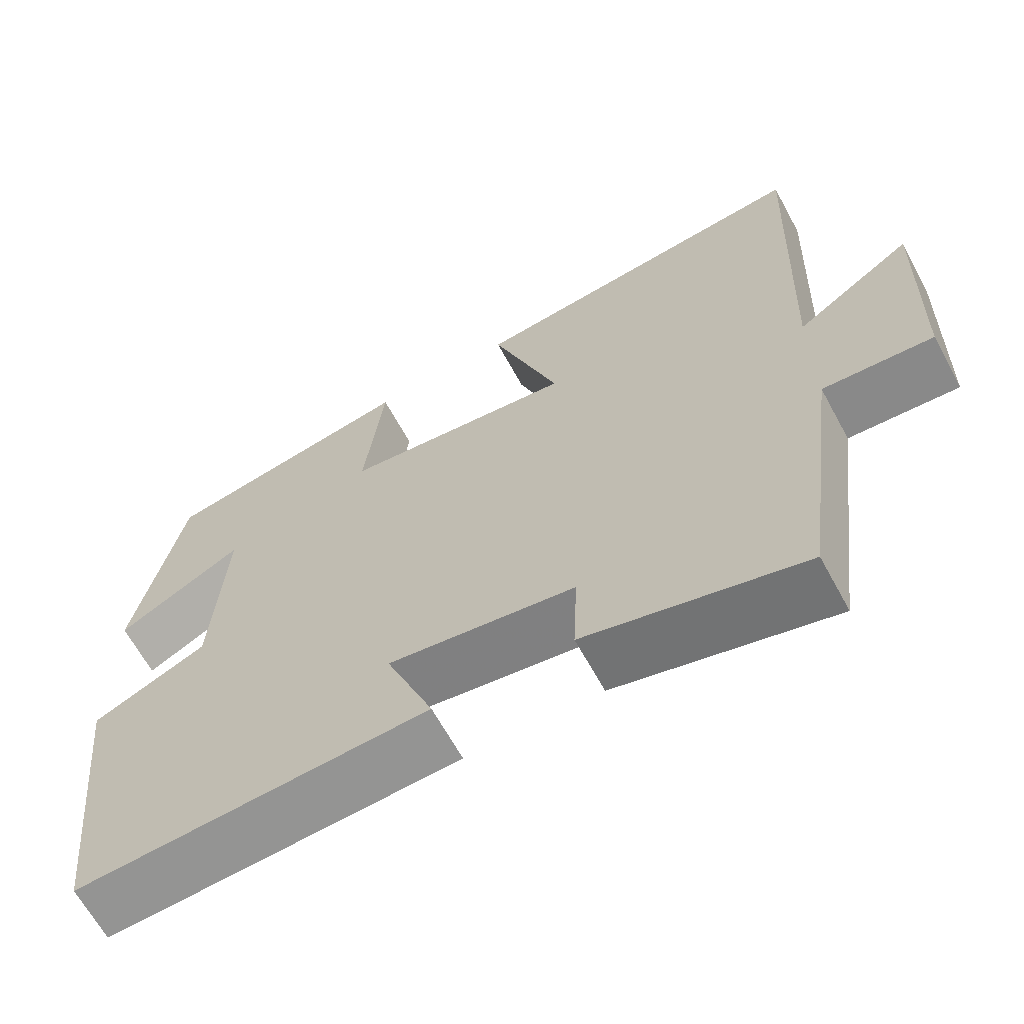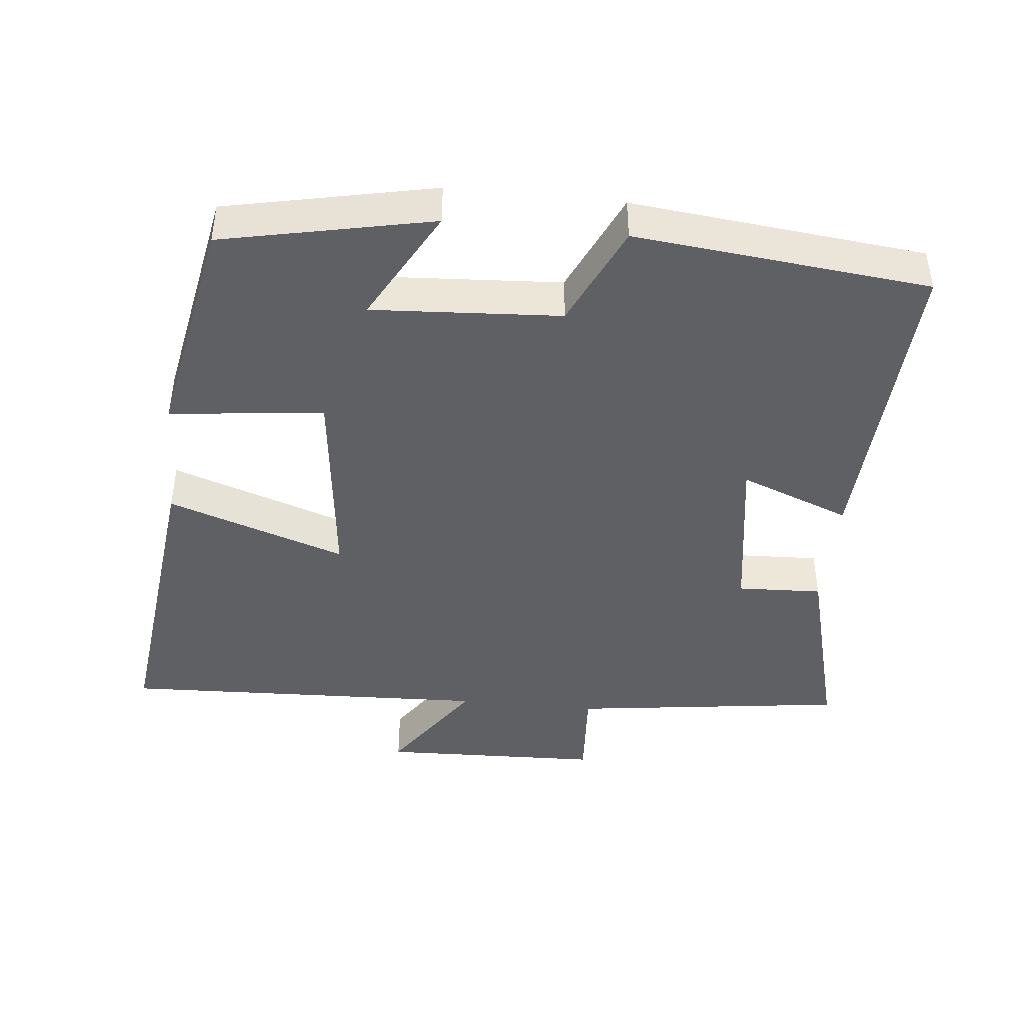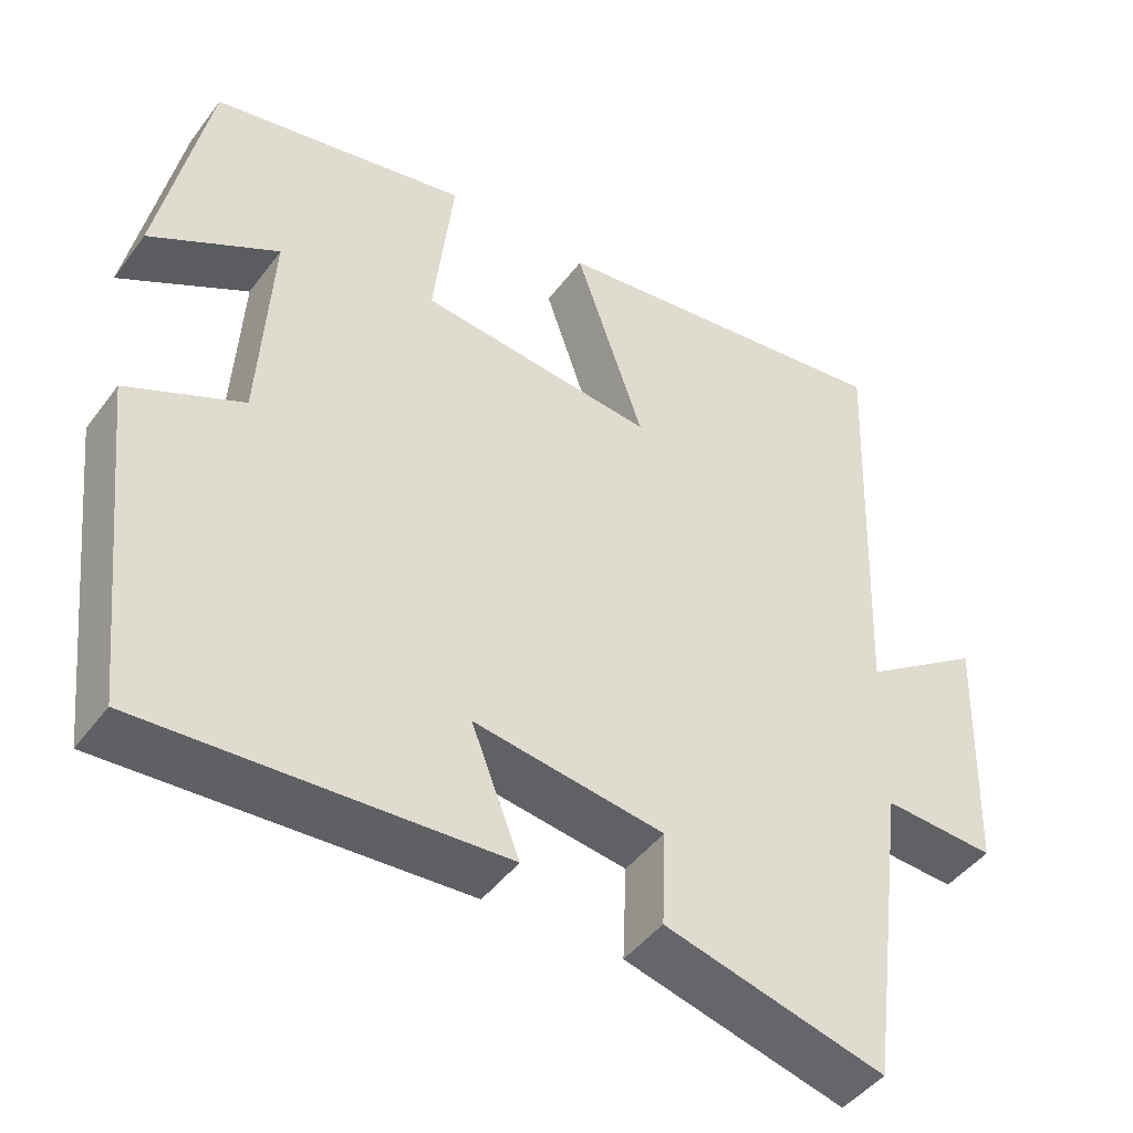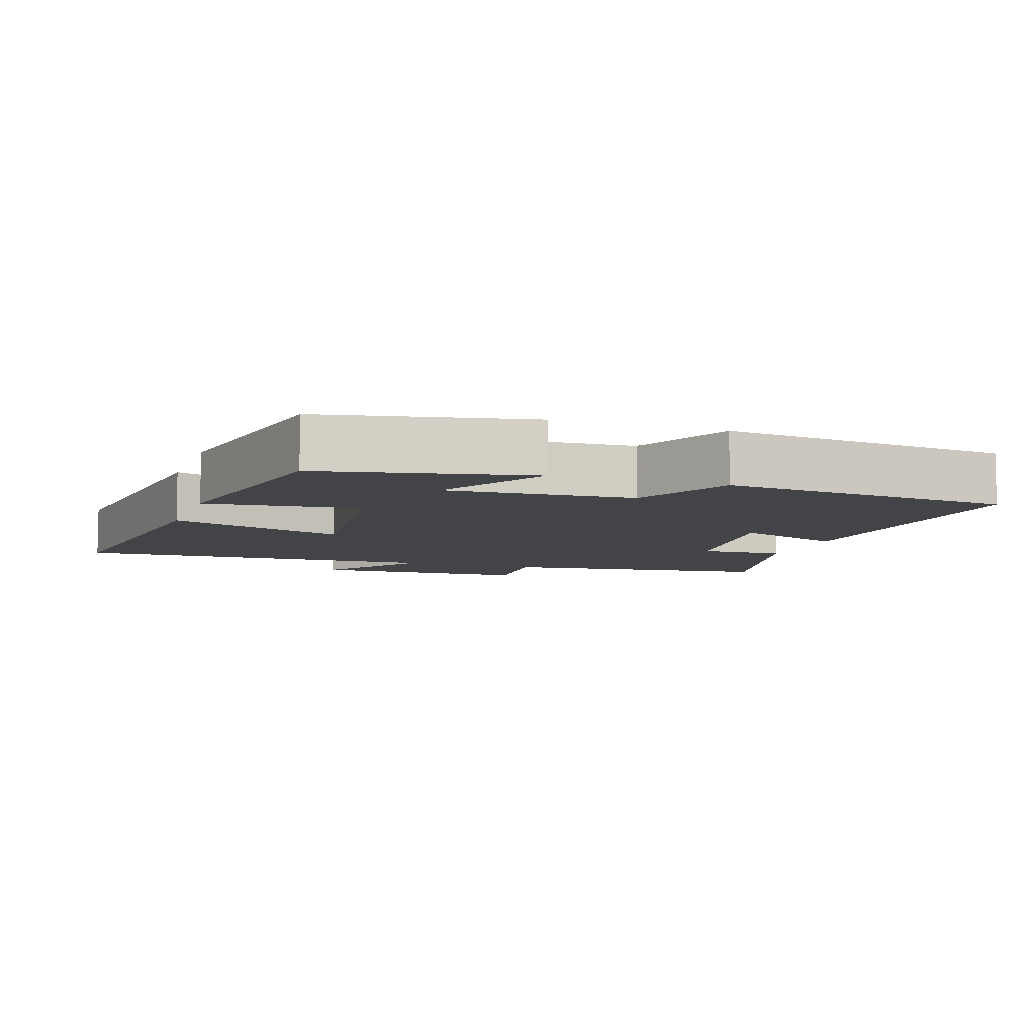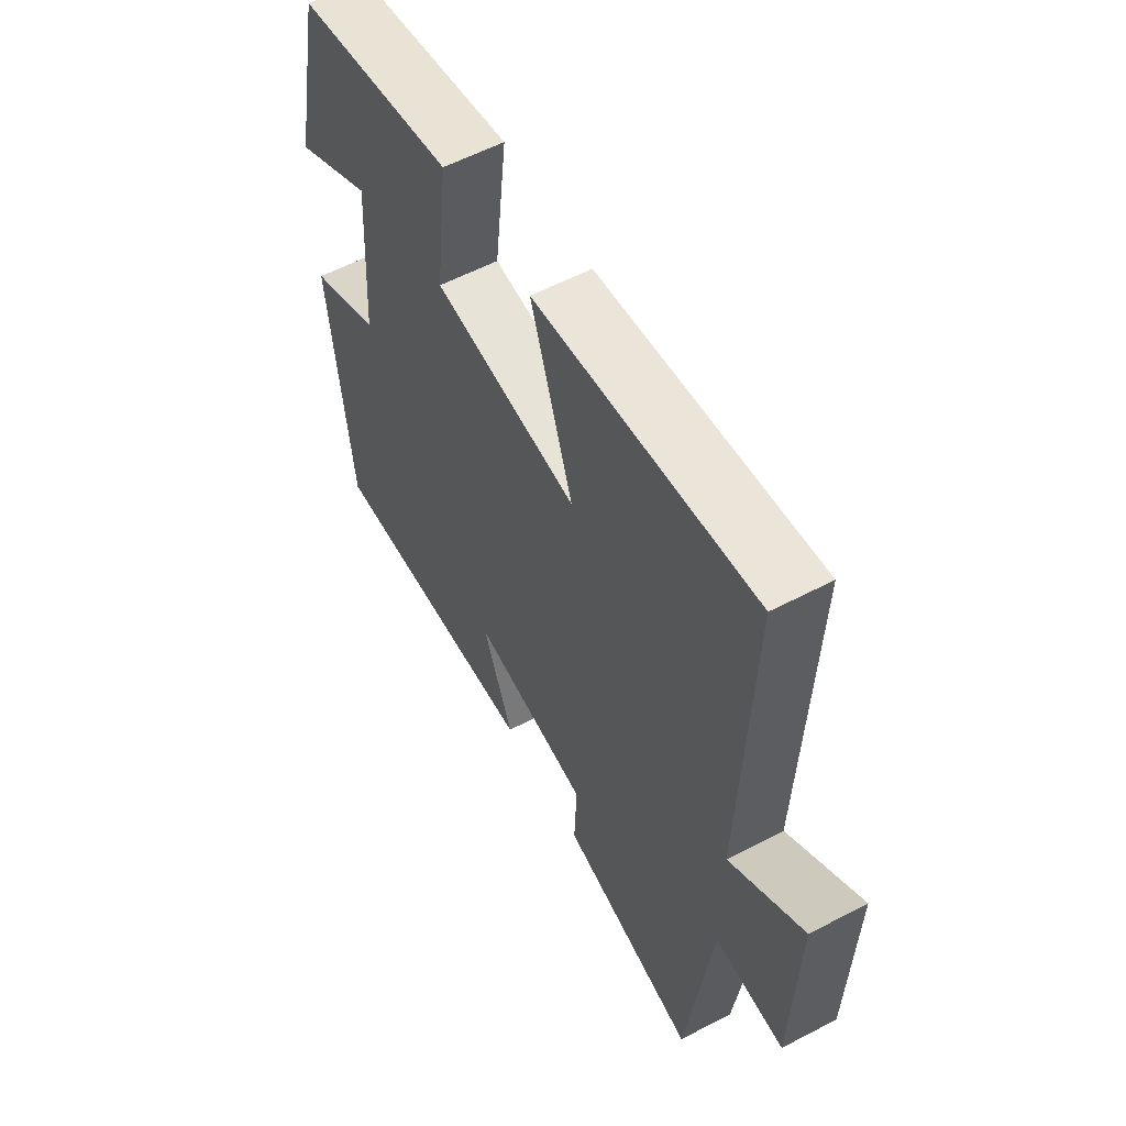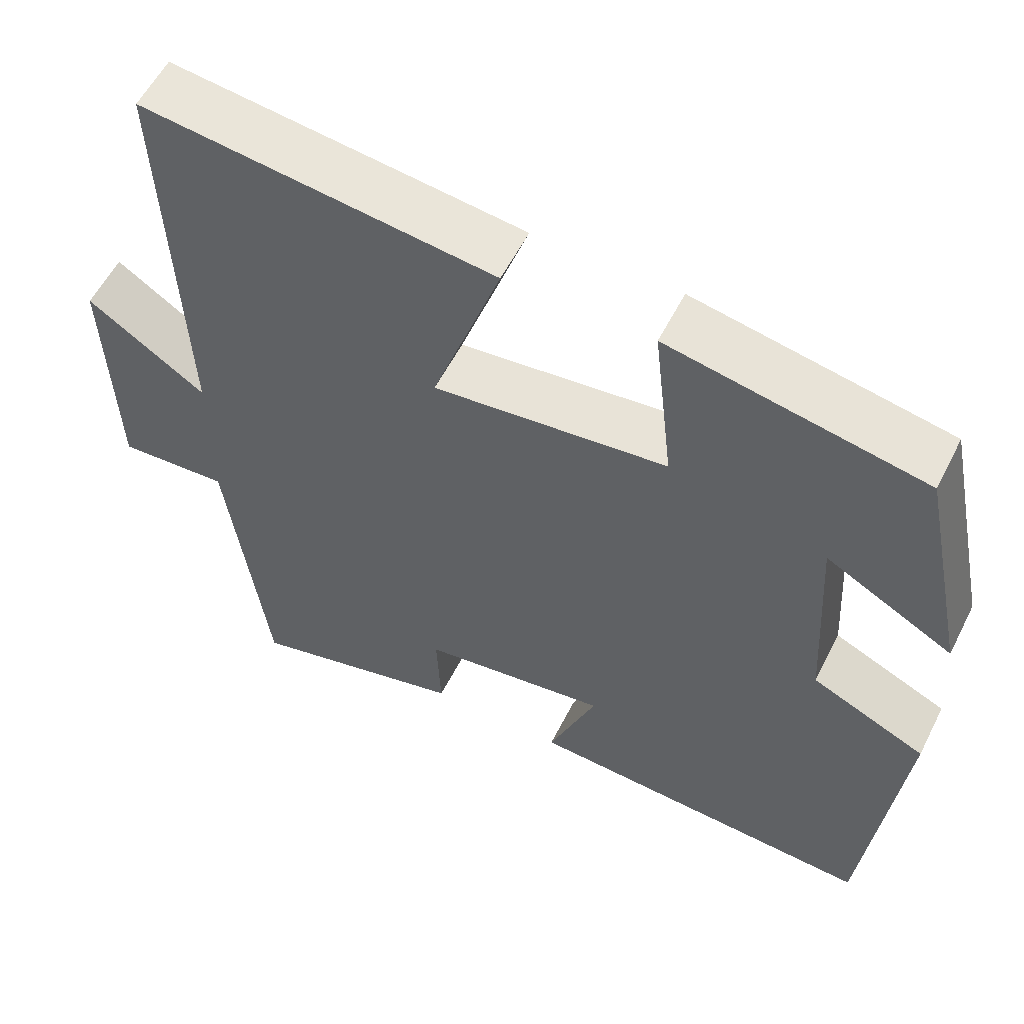
<metadata>
{"format":"obj","ext":"obj","renderer":"f3d","projection":"perspective","resolution":1024,"background":"white","views":[{"elev":-65.3,"azim":-151.4,"up":"+Z"},{"elev":-43.4,"azim":84.2,"up":"+Y"},{"elev":-45.3,"azim":145.7,"up":"+Z"},{"elev":-7.7,"azim":71.1,"up":"+Y"},{"elev":57.7,"azim":-118.5,"up":"+Z"},{"elev":57.0,"azim":26.7,"up":"+Z"}]}
</metadata>
<code>
v 0.438 0.07 0.438
v 0.5 0.07 0.14
v 0.338 0.07 0.229
v 0.354 0.07 -0.039
v 0.5 0.07 -0.106
v 0.455 0.07 -0.524
v 0.004 0.07 -0.5
v 0.065 0.07 -0.343
v -0.175 0.07 -0.379
v -0.17 0.07 -0.5
v -0.449 0.07 -0.574
v -0.5 0.07 -0.181
v -0.641 0.07 -0.19
v -0.651 0.07 0.126
v -0.5 0.07 0.023
v -0.52 0.07 0.553
v -0.072 0.07 0.5
v -0.159 0.07 0.246
v 0.139 0.07 0.28
v 0.114 0.07 0.5
v 0.438 0 0.438
v 0.5 0 0.14
v 0.338 0 0.229
v 0.354 0 -0.039
v 0.5 0 -0.106
v 0.455 0 -0.524
v 0.004 0 -0.5
v 0.065 0 -0.343
v -0.175 0 -0.379
v -0.17 0 -0.5
v -0.449 0 -0.574
v -0.5 0 -0.181
v -0.641 0 -0.19
v -0.651 0 0.126
v -0.5 0 0.023
v -0.52 0 0.553
v -0.072 0 0.5
v -0.159 0 0.246
v 0.139 0 0.28
v 0.114 0 0.5
f 19 20 1
f 15 16 17 18
f 15 18 19
f 12 13 14 15
f 11 12 15
f 10 11 15
f 9 10 15
f 8 9 15 19
f 6 7 8
f 5 6 8
f 4 5 8
f 3 4 8 19
f 1 2 3
f 1 3 19
f 21 40 39
f 38 37 36 35
f 39 38 35
f 35 34 33 32
f 35 32 31
f 35 31 30
f 35 30 29
f 39 35 29 28
f 28 27 26
f 28 26 25
f 28 25 24
f 39 28 24 23
f 23 22 21
f 39 23 21
f 1 21 22 2
f 2 22 23 3
f 3 23 24 4
f 4 24 25 5
f 5 25 26 6
f 6 26 27 7
f 7 27 28 8
f 8 28 29 9
f 9 29 30 10
f 10 30 31 11
f 11 31 32 12
f 12 32 33 13
f 13 33 34 14
f 14 34 35 15
f 15 35 36 16
f 16 36 37 17
f 17 37 38 18
f 18 38 39 19
f 19 39 40 20
f 20 40 21 1

</code>
